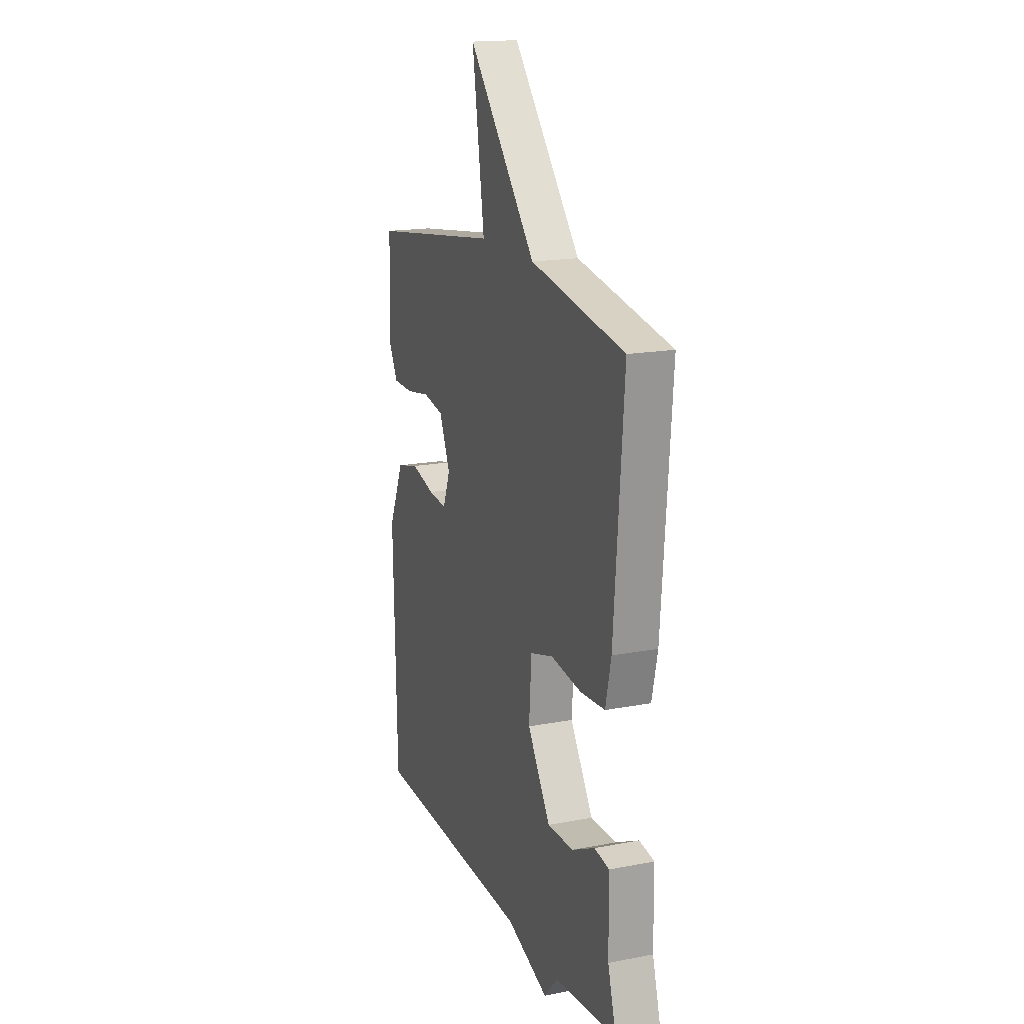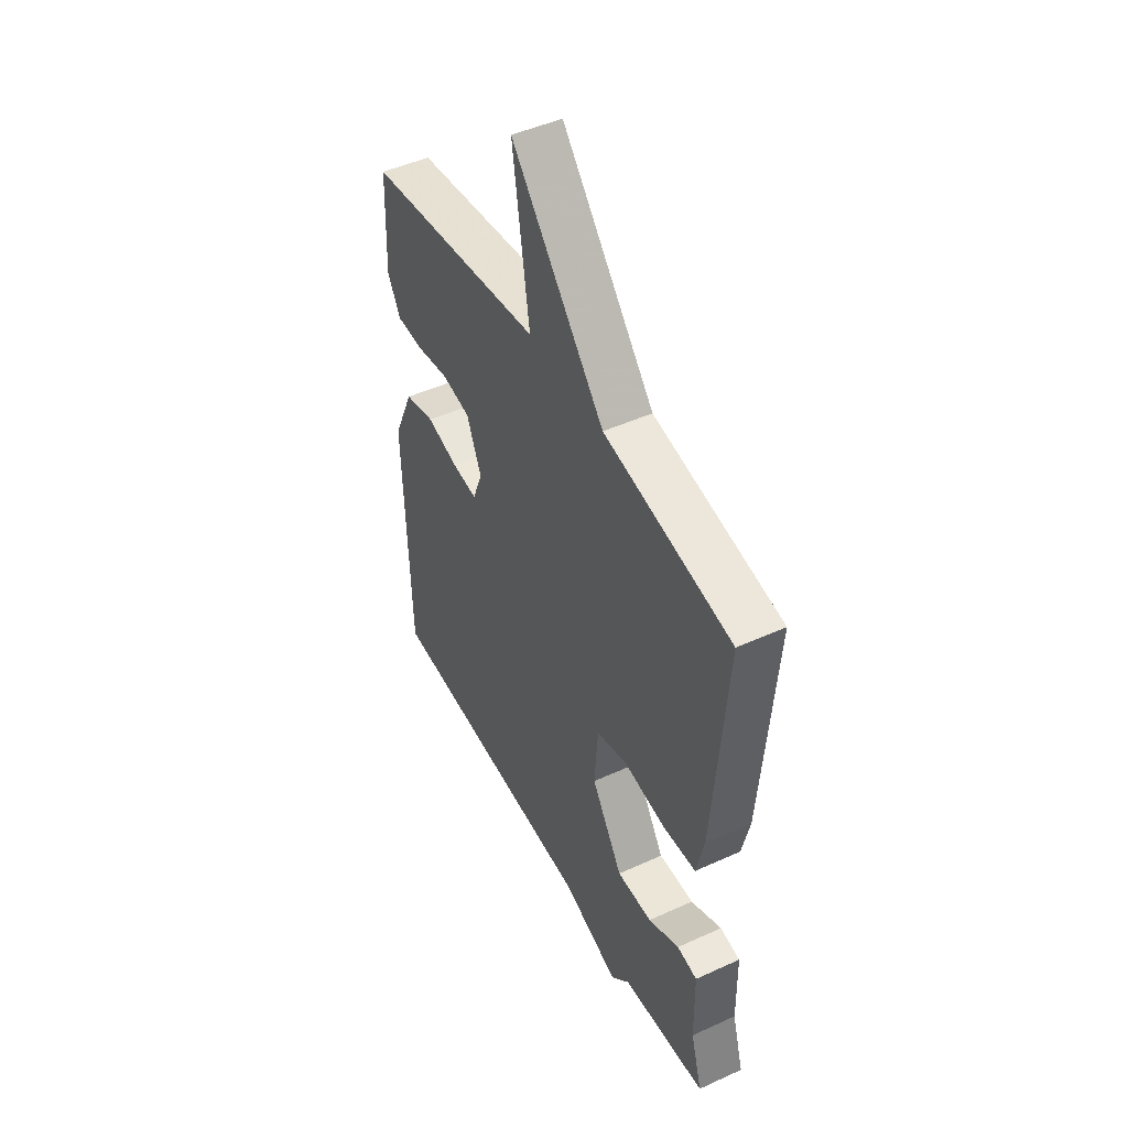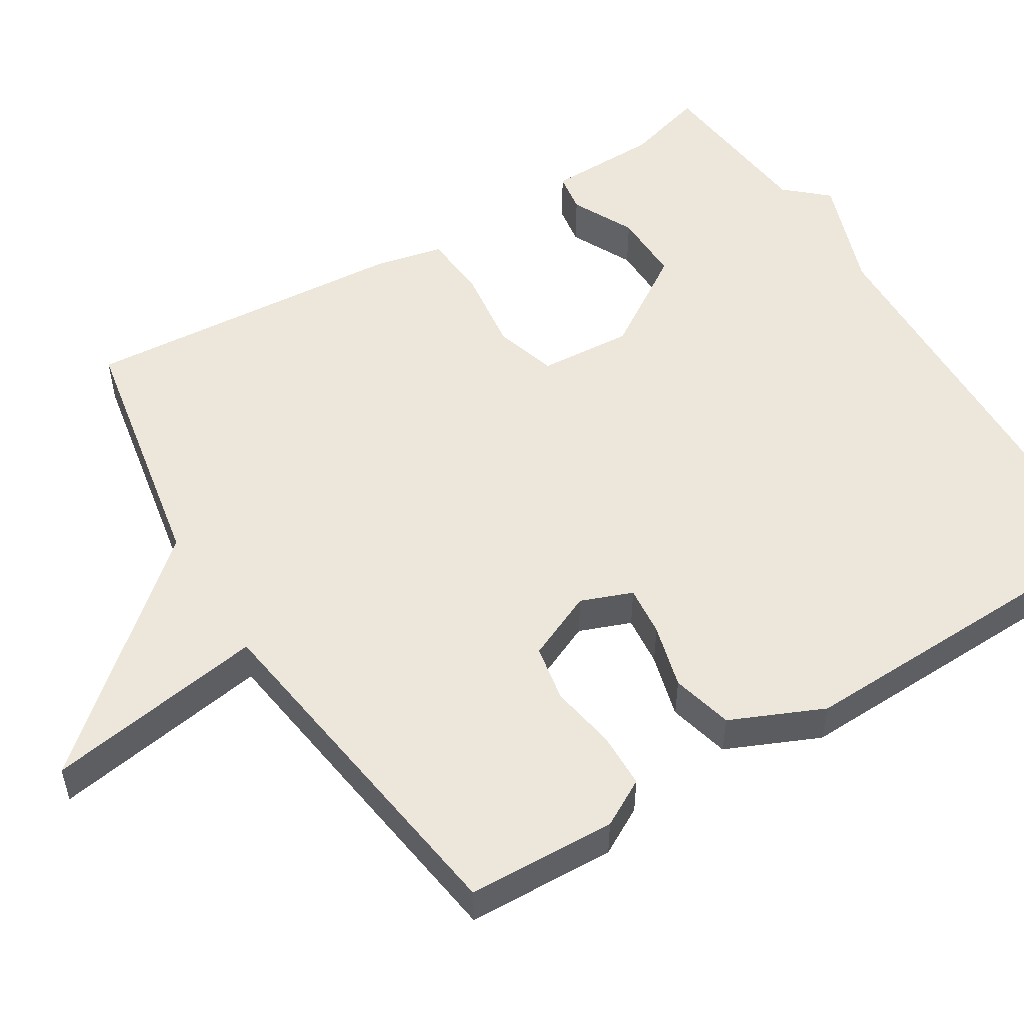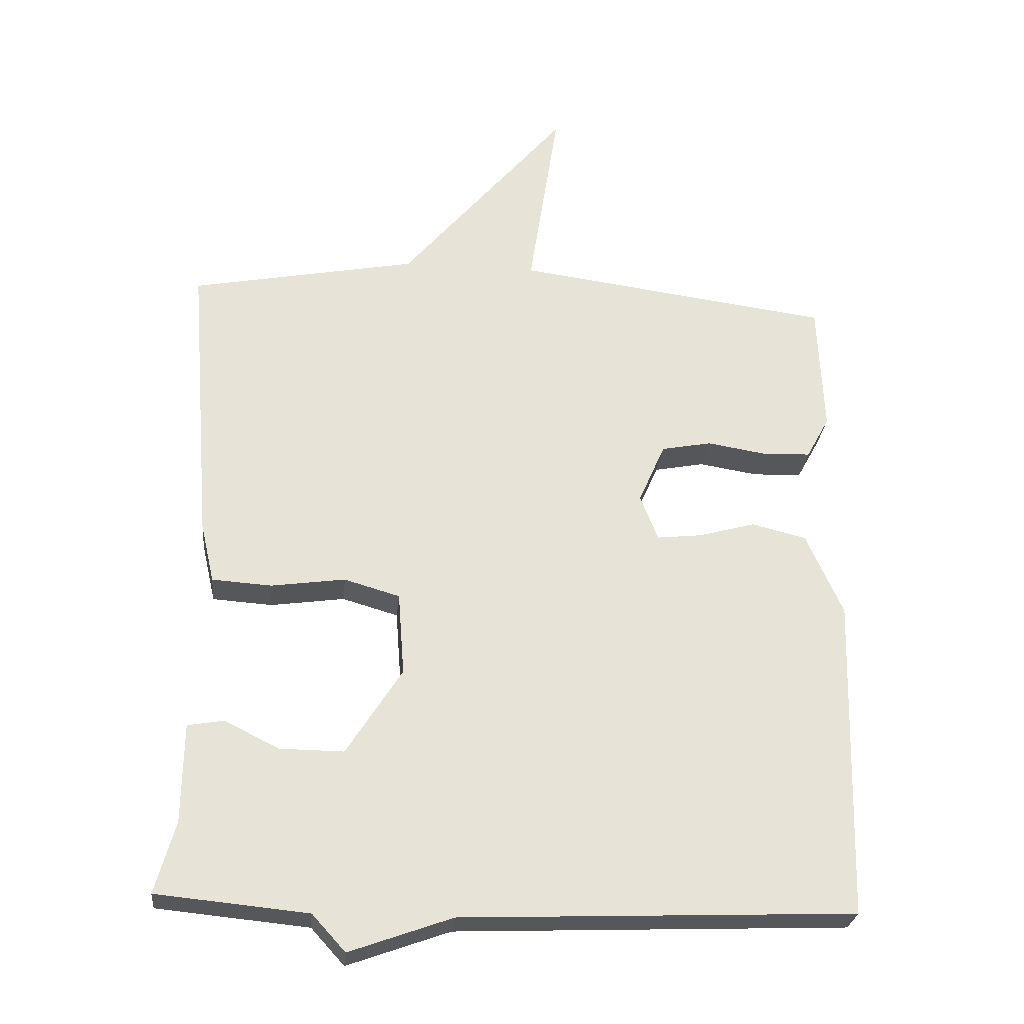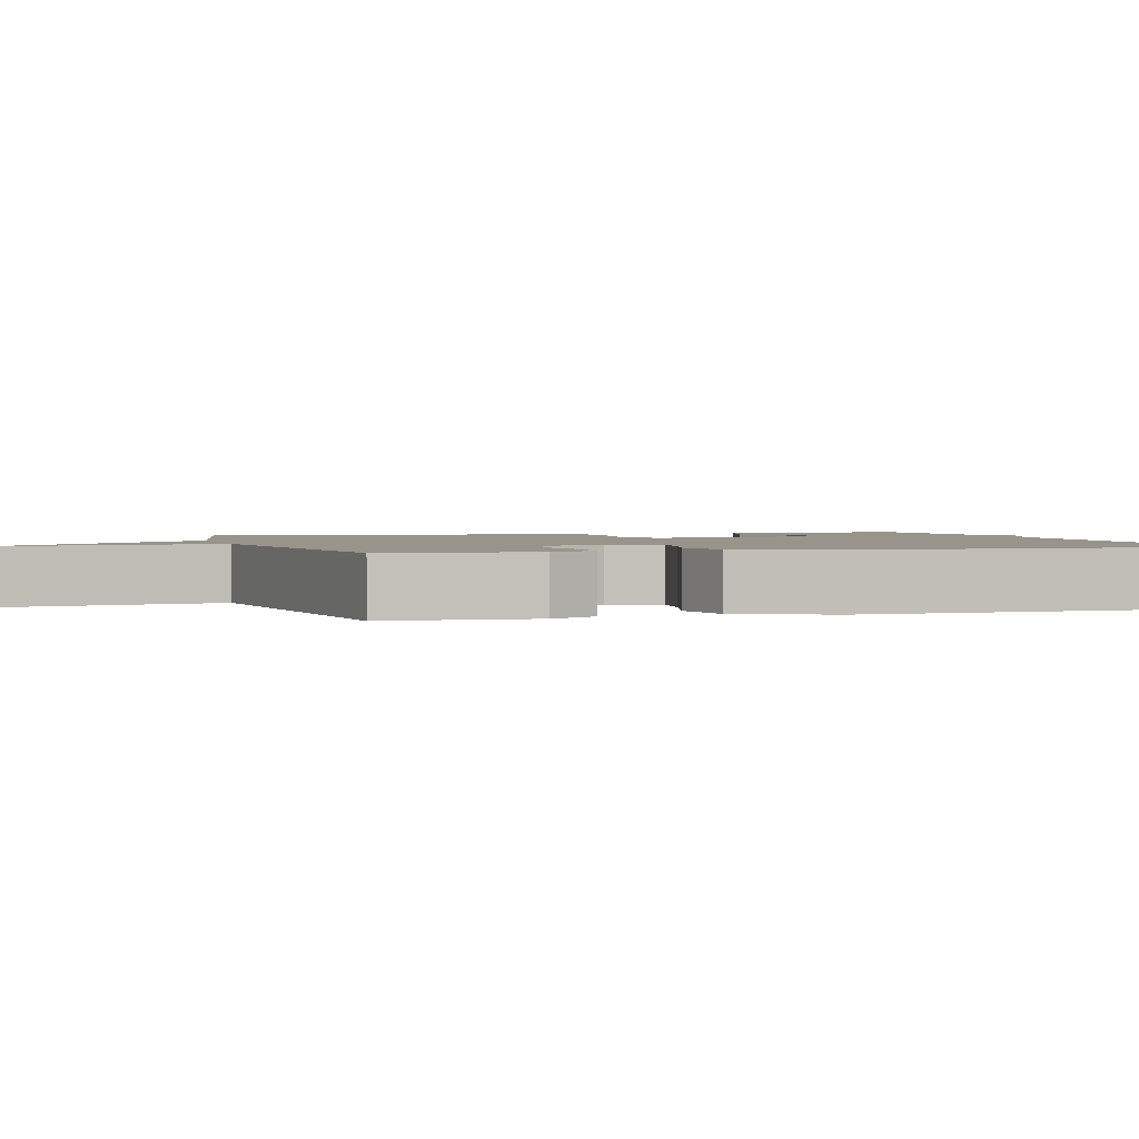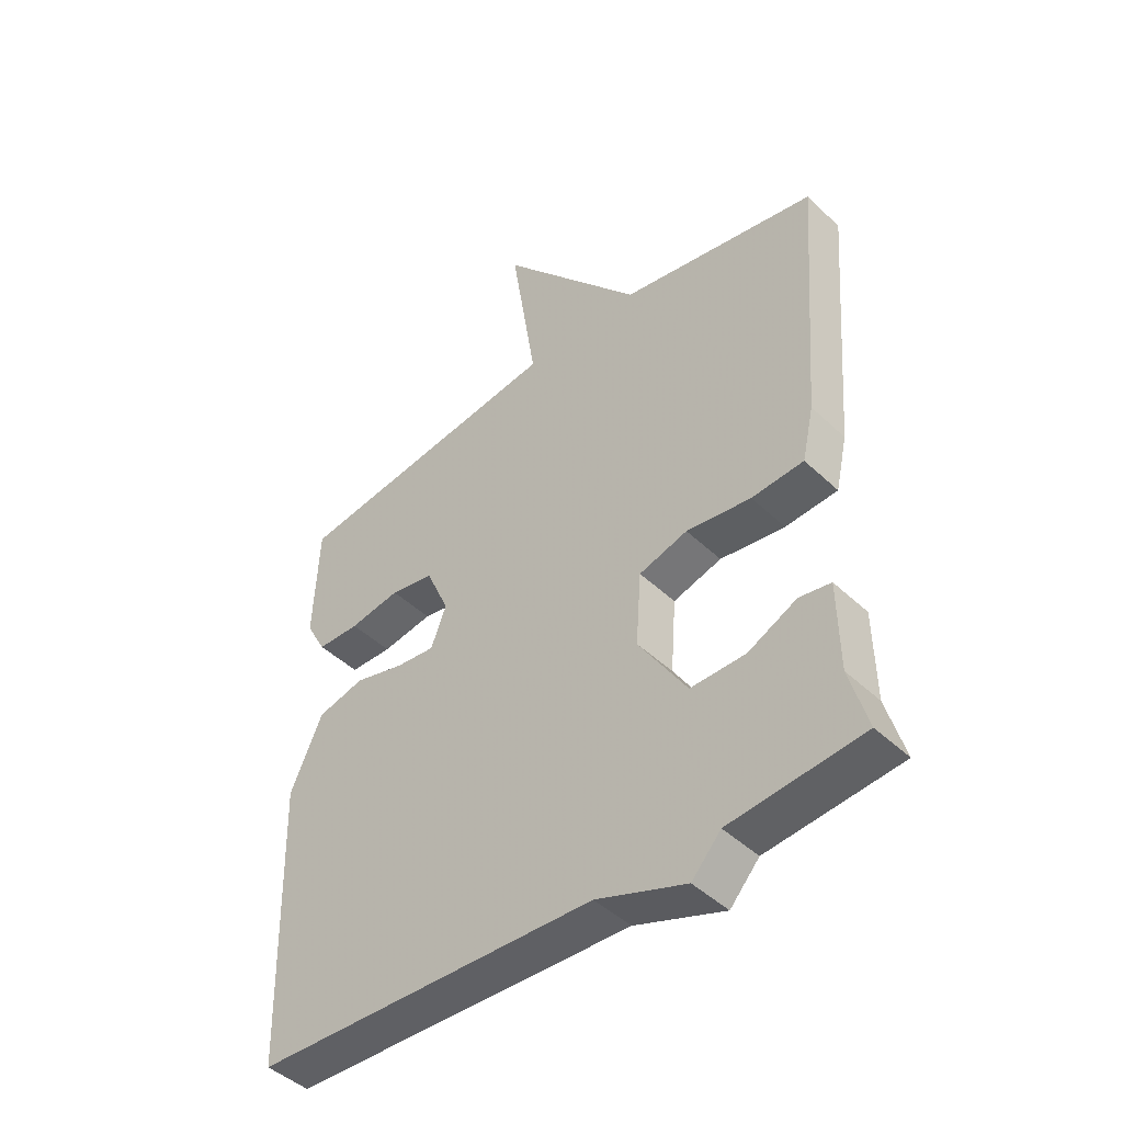
<metadata>
{"format":"obj","ext":"obj","renderer":"f3d","projection":"perspective","resolution":1024,"background":"white","views":[{"elev":17.1,"azim":-110.9,"up":"+Z"},{"elev":47.4,"azim":-117.2,"up":"+Z"},{"elev":52.5,"azim":58.1,"up":"+Y"},{"elev":-27.0,"azim":-5.5,"up":"+Z"},{"elev":1.8,"azim":73.6,"up":"+Y"},{"elev":-45.3,"azim":-137.4,"up":"+Z"}]}
</metadata>
<code>
v -0.5 0.07 0.5
v -0.166 0.07 0.563
v 0.078 0.07 0.85
v 0.034 0.07 0.563
v 0.5 0.07 0.5
v 0.508 0.07 0.306
v 0.474 0.07 0.244
v 0.402 0.07 0.242
v 0.316 0.07 0.256
v 0.242 0.07 0.242
v 0.203 0.07 0.153
v 0.229 0.07 0.086
v 0.295 0.07 0.093
v 0.379 0.07 0.116
v 0.459 0.07 0.096
v 0.513 0.07 -0.025
v 0.5 0.07 -0.5
v -0.077 0.07 -0.522
v -0.228 0.07 -0.576
v -0.277 0.07 -0.522
v -0.5 0.07 -0.5
v -0.47 0.07 -0.395
v -0.468 0.07 -0.249
v -0.415 0.07 -0.24
v -0.333 0.07 -0.28
v -0.24 0.07 -0.281
v -0.158 0.07 -0.153
v -0.167 0.07 -0.031
v -0.249 0.07 -0.007
v -0.358 0.07 -0.022
v -0.446 0.07 -0.016
v -0.466 0.07 0.072
v -0.5 0 0.5
v -0.166 0 0.563
v 0.078 0 0.85
v 0.034 0 0.563
v 0.5 0 0.5
v 0.508 0 0.306
v 0.474 0 0.244
v 0.402 0 0.242
v 0.316 0 0.256
v 0.242 0 0.242
v 0.203 0 0.153
v 0.229 0 0.086
v 0.295 0 0.093
v 0.379 0 0.116
v 0.459 0 0.096
v 0.513 0 -0.025
v 0.5 0 -0.5
v -0.077 0 -0.522
v -0.228 0 -0.576
v -0.277 0 -0.522
v -0.5 0 -0.5
v -0.47 0 -0.395
v -0.468 0 -0.249
v -0.415 0 -0.24
v -0.333 0 -0.28
v -0.24 0 -0.281
v -0.158 0 -0.153
v -0.167 0 -0.031
v -0.249 0 -0.007
v -0.358 0 -0.022
v -0.446 0 -0.016
v -0.466 0 0.072
f 32 1 2
f 31 32 2
f 30 31 2
f 29 30 2
f 2 3 4
f 29 2 4
f 28 29 4
f 27 28 4 5
f 22 23 24 25
f 22 25 26
f 21 22 26
f 20 21 26
f 20 26 27
f 19 20 27
f 18 19 27
f 17 18 27
f 16 17 27
f 15 16 27
f 14 15 27
f 13 14 27
f 7 8 9
f 6 7 9
f 5 6 9
f 5 9 10
f 27 5 10
f 12 13 27
f 11 12 27
f 10 11 27
f 34 33 64
f 34 64 63
f 34 63 62
f 34 62 61
f 36 35 34
f 36 34 61
f 36 61 60
f 37 36 60 59
f 57 56 55 54
f 58 57 54
f 58 54 53
f 58 53 52
f 59 58 52
f 59 52 51
f 59 51 50
f 59 50 49
f 59 49 48
f 59 48 47
f 59 47 46
f 59 46 45
f 41 40 39
f 41 39 38
f 41 38 37
f 42 41 37
f 42 37 59
f 59 45 44
f 59 44 43
f 59 43 42
f 1 33 34 2
f 2 34 35 3
f 3 35 36 4
f 4 36 37 5
f 5 37 38 6
f 6 38 39 7
f 7 39 40 8
f 8 40 41 9
f 9 41 42 10
f 10 42 43 11
f 11 43 44 12
f 12 44 45 13
f 13 45 46 14
f 14 46 47 15
f 15 47 48 16
f 16 48 49 17
f 17 49 50 18
f 18 50 51 19
f 19 51 52 20
f 20 52 53 21
f 21 53 54 22
f 22 54 55 23
f 23 55 56 24
f 24 56 57 25
f 25 57 58 26
f 26 58 59 27
f 27 59 60 28
f 28 60 61 29
f 29 61 62 30
f 30 62 63 31
f 31 63 64 32
f 32 64 33 1

</code>
